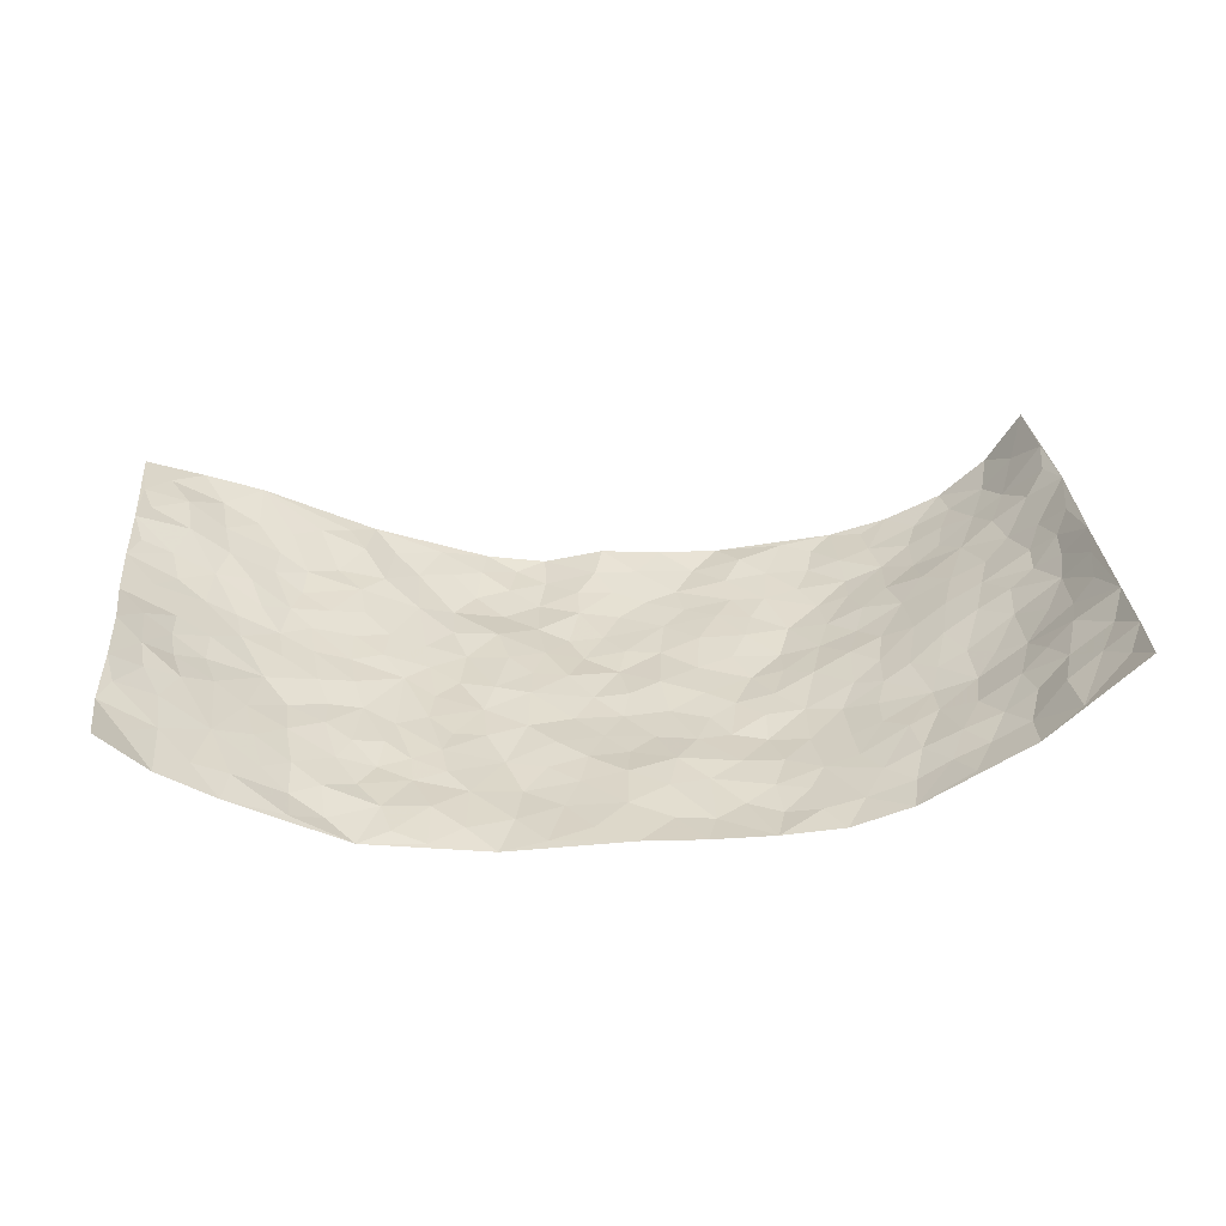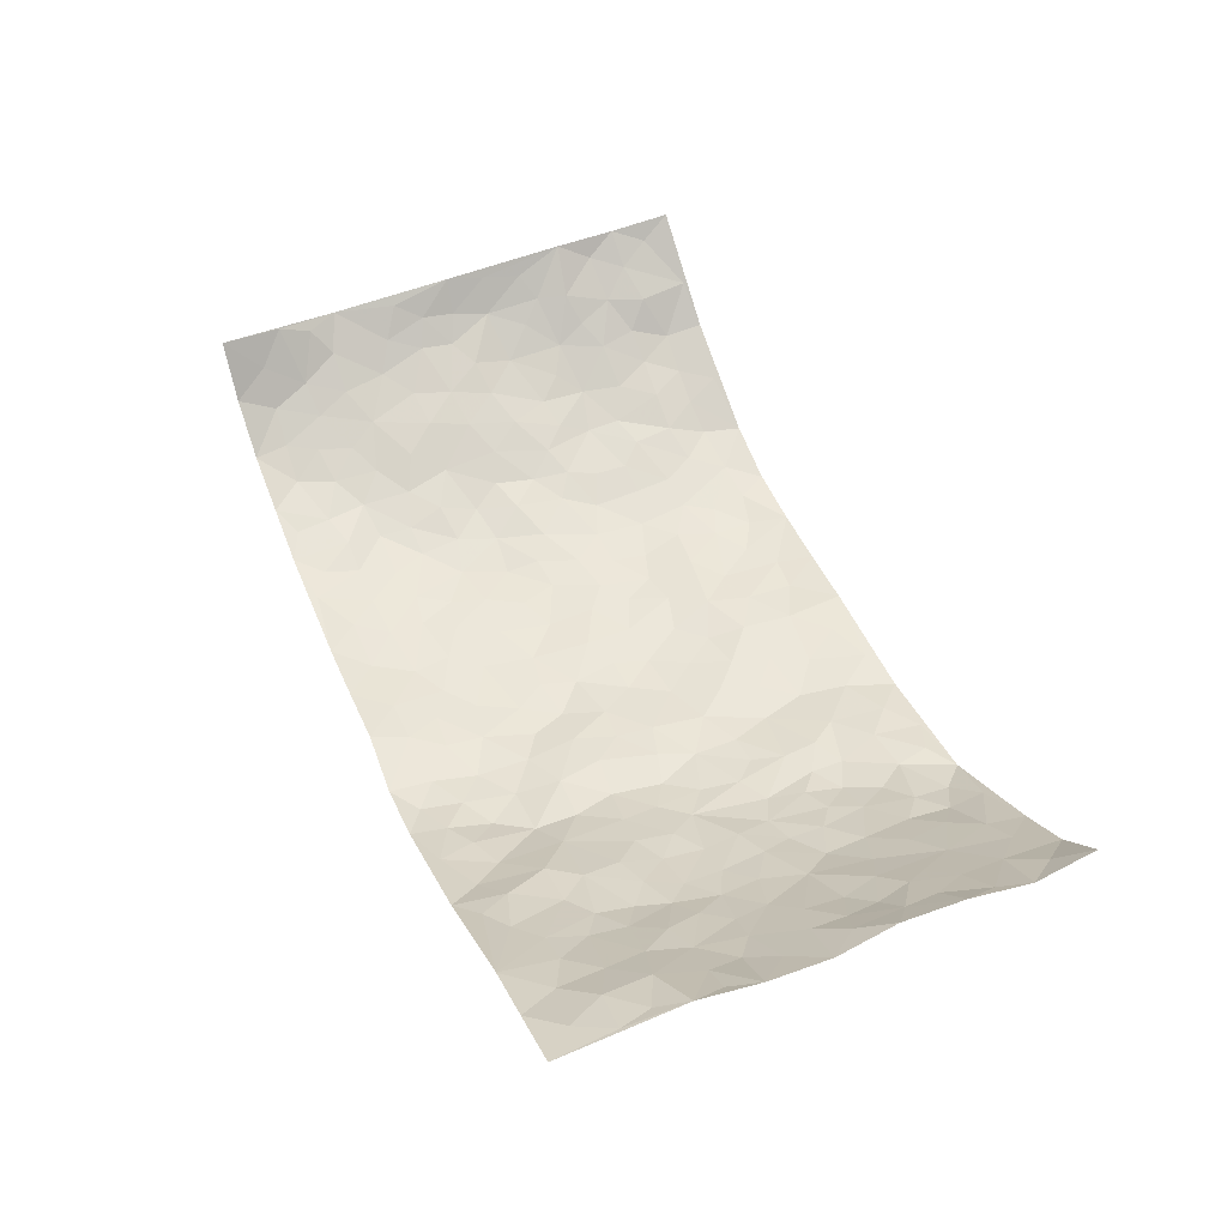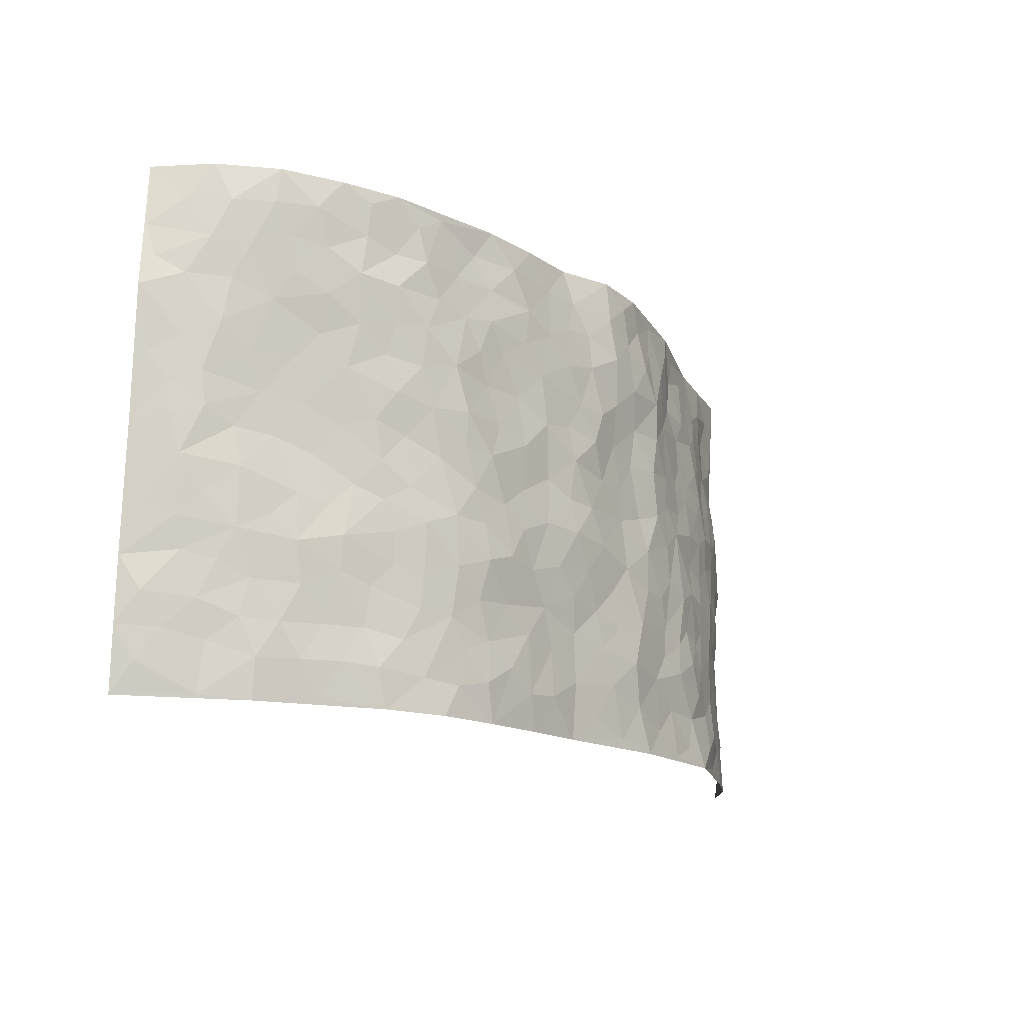
<metadata>
{"format":"obj","ext":"obj","renderer":"f3d","projection":"perspective","resolution":1024,"background":"white","views":[{"elev":31.9,"azim":-4.4,"up":"+Z"},{"elev":46.9,"azim":-112.8,"up":"+Z"},{"elev":-16.1,"azim":129.4,"up":"+Y"}]}
</metadata>
<code>
v -0.9156 0.007582 0.1984
v -0.9306 0.9965 0.1853
v 0.8745 0.005306 0.2686
v 0.8844 0.9963 0.2224
v -0.7697 0.3956 0.08595
v -0.9275 0.5014 0.181
v -0.8213 0.361 0.12
v -0.001605 0.0024 -0.0779
v -0.9178 0.2545 0.1953
v -0.8717 0.3418 0.1612
v -0.717 0.005847 0.05182
v -0.9254 0.1317 0.1845
v -0.6922 0.296 0.04602
v -0.8241 0.007044 0.1148
v -0.8028 0.2921 0.1168
v -0.4945 0.006105 -0.05741
v -0.9041 0.1931 0.1777
v -0.2939 0.1684 -0.07565
v -0.7486 0.3252 0.08203
v -0.8255 0.1247 0.1224
v -0.8773 0.06933 0.1567
v -0.769 0.06876 0.0857
v -0.6588 0.1309 0.02695
v -0.7049 0.07883 0.05123
v -0.8325 0.2116 0.1319
v -0.8627 0.2742 0.1526
v -0.7434 0.1813 0.07548
v -0.6749 0.2134 0.03869
v -0.8273 0.4907 0.1225
v -0.9169 0.3787 0.1965
v -0.697 0.9971 0.1083
v -0.5339 0.2266 -0.02838
v 0.2611 0.1547 -0.0823
v -0.9232 0.7472 0.1969
v -0.3664 0.3954 -0.06597
v -0.7493 0.7536 0.102
v -0.7623 0.8315 0.1151
v -0.5719 0.4453 -0.002956
v -0.5882 0.6089 0.009334
v -0.4716 0.9991 0.004257
v -0.9069 0.6863 0.1772
v -0.6474 0.5655 0.02754
v -0.3829 0.756 -0.04539
v -0.5061 0.2839 -0.03315
v -0.461 0.2289 -0.05625
v -0.4959 0.1657 -0.04591
v -0.4407 0.6387 -0.03239
v -0.3636 0.562 -0.06275
v 0.168 0.4719 -0.08957
v -0.334 0.2226 -0.06929
v -0.2081 0.6128 -0.07897
v -0.371 0.6313 -0.05683
v -0.3043 0.05962 -0.07418
v -0.6111 0.7132 0.02666
v -0.3967 0.197 -0.06664
v -0.8367 0.6199 0.1255
v -0.03728 0.3481 -0.09388
v 0.05897 0.3388 -0.09467
v 0.3007 0.4485 -0.08194
v -0.09276 0.5526 -0.08952
v -0.163 0.5579 -0.08372
v 0.09535 0.6283 -0.09486
v -0.6244 0.3501 0.00608
v -0.7267 0.5767 0.06585
v -0.9001 0.8082 0.1811
v -0.5558 0.1329 -0.02084
v -0.3712 0.01515 -0.07163
v -0.7668 0.4689 0.08848
v -0.6091 0.1762 0.0007948
v -0.607 0.02248 -0.001684
v -0.2483 0.003632 -0.08841
v -0.6109 0.09239 -0.006253
v -0.5484 0.05756 -0.03698
v -0.4342 0.04046 -0.05861
v -0.4526 0.1071 -0.05422
v -0.8495 0.6865 0.145
v -0.9195 0.8719 0.188
v -0.7159 0.5117 0.05907
v 0.004939 0.9952 -0.0683
v -0.772 0.677 0.1004
v -0.5555 0.3194 -0.01449
v -0.5053 0.4643 -0.02292
v 0.008435 0.5711 -0.09925
v -0.04774 0.4834 -0.09689
v 0.004576 0.4194 -0.1004
v -0.125 0.1293 -0.08862
v -0.5558 0.6725 0.008014
v -0.8732 0.564 0.1485
v -0.7053 0.6928 0.07466
v -0.4474 0.3003 -0.05046
v -0.6212 0.2712 0.008707
v -0.4893 0.6902 -0.009273
v -0.1707 0.4866 -0.08143
v -0.2618 0.4376 -0.08302
v -0.6314 0.652 0.0299
v -0.01178 0.1176 -0.0791
v -0.412 0.5131 -0.05316
v -0.3429 0.2901 -0.06778
v -0.2388 0.5054 -0.0772
v -0.1798 0.3834 -0.08699
v -0.9281 0.6241 0.1844
v -0.6841 0.6253 0.05451
v -0.7844 0.5821 0.09641
v -0.3637 0.1126 -0.06375
v -0.5142 0.5364 -0.02017
v -0.6682 0.4089 0.03171
v -0.1297 0.3252 -0.08543
v -0.1494 0.2506 -0.08955
v -0.5088 0.6144 -0.0153
v 0.1117 0.7266 -0.09445
v -0.00357 0.2152 -0.07994
v -0.07279 0.2739 -0.08603
v 0.005462 0.2881 -0.09045
v -0.4287 0.367 -0.05781
v -0.1976 0.1853 -0.09482
v -0.6398 0.4906 0.02428
v -0.5513 0.3853 -0.01973
v -0.4889 0.3956 -0.03893
v -0.3063 0.526 -0.07869
v -0.2589 0.3517 -0.08322
v -0.354 0.4692 -0.06886
v -0.2268 0.2729 -0.09082
v -0.08975 0.412 -0.09566
v -0.5843 0.5344 0.003094
v -0.09229 0.1992 -0.08732
v -0.2151 0.09499 -0.08766
v -0.3991 0.2608 -0.0638
v -0.8772 0.4406 0.162
v -0.8292 0.4237 0.1251
v 0.0937 0.4221 -0.09479
v 0.2099 0.2357 -0.08413
v 0.08439 0.5161 -0.08818
v 0.02129 0.4876 -0.09434
v 0.1682 0.3913 -0.09286
v 0.7562 0.495 0.1055
v 0.2227 0.4315 -0.08906
v 0.2692 0.3109 -0.09283
v 0.1633 0.5654 -0.09203
v 0.1275 0.9948 -0.07674
v -0.2911 0.6216 -0.0808
v 0.4296 0.876 -0.06512
v 0.495 0.9938 -0.04925
v -0.2122 0.7833 -0.09262
v -0.05465 0.8637 -0.08884
v -0.3218 0.3504 -0.07453
v -0.4522 0.5684 -0.033
v -0.07591 0.0538 -0.08119
v -0.1606 0.02361 -0.08441
v 0.1216 0.001023 -0.08085
v 0.01751 0.858 -0.08851
v -0.01371 0.699 -0.09881
v 0.4211 0.194 -0.05175
v 0.3444 0.2869 -0.07897
v 0.5802 0.5225 0.009388
v 0.5216 0.5438 -0.02338
v 0.4524 0.1327 -0.03961
v 0.5153 0.2255 -0.01358
v 0.4169 0.3587 -0.06295
v 0.02544 0.6398 -0.09525
v -0.05722 0.6275 -0.101
v -0.1438 0.7317 -0.09295
v -0.08394 0.6938 -0.1008
v -0.05699 0.7913 -0.09475
v -0.1337 0.6349 -0.08775
v 0.02454 0.7733 -0.09817
v 0.2506 0.9947 -0.07776
v -0.01469 0.9247 -0.07992
v -0.2669 0.849 -0.08435
v -0.1958 0.8826 -0.08931
v -0.3141 0.7833 -0.0771
v -0.2391 1 -0.0734
v -0.2256 0.6985 -0.07918
v -0.3158 0.7025 -0.074
v -0.1372 0.8318 -0.1005
v -0.1168 1 -0.09126
v 0.2218 0.7433 -0.08399
v 0.1774 0.6649 -0.08599
v 0.3316 0.592 -0.08904
v 0.2645 0.5201 -0.09207
v 0.2704 0.6629 -0.08231
v 0.4294 0.7406 -0.0695
v 0.361 0.6799 -0.08303
v 0.2904 0.7302 -0.08233
v 0.07253 0.9261 -0.08139
v 0.08287 0.821 -0.09436
v 0.1496 0.8555 -0.09307
v 0.2544 0.8698 -0.07853
v 0.3263 0.7903 -0.07645
v 0.2358 0.5929 -0.08768
v -0.8336 0.8665 0.1588
v -0.6579 0.8182 0.06034
v -0.8236 0.7738 0.1484
v -0.8132 0.9972 0.1479
v -0.8741 0.9383 0.17
v -0.772 0.9208 0.123
v -0.7011 0.8859 0.09011
v -0.5808 0.9298 0.04658
v -0.6352 0.8868 0.06285
v -0.6645 0.7478 0.05706
v -0.5436 0.8164 0.01483
v -0.6028 0.7833 0.03395
v -0.4917 0.9014 0.01395
v -0.3841 0.8802 -0.04249
v -0.5236 0.9606 0.02628
v -0.4504 0.8173 -0.01005
v -0.431 0.9375 -0.01976
v -0.3356 0.9743 -0.04392
v -0.4974 0.7622 0.0003678
v -0.3134 0.9028 -0.05767
v -0.2531 0.9325 -0.07281
v 0.16 0.7824 -0.09162
v 0.259 0.8012 -0.08394
v 0.1934 0.9305 -0.08831
v 0.3979 0.8085 -0.0685
v 0.3415 0.8771 -0.06912
v 0.3867 0.9783 -0.06167
v 0.2925 0.9337 -0.06654
v 0.447 0.9438 -0.05893
v 0.3825 0.491 -0.06502
v 0.3291 0.5261 -0.08127
v 0.4848 0.6009 -0.04468
v 0.4355 0.661 -0.06309
v 0.4089 0.585 -0.06662
v 0.3545 0.1878 -0.07087
v 0.4795 0.3321 -0.03533
v 0.4578 0.5202 -0.04038
v 0.3504 0.3848 -0.07772
v -0.1197 0.9161 -0.09694
v -0.1792 0.9602 -0.09067
v 0.3216 0.1305 -0.07559
v 0.5901 0.01311 0.03361
v 0.2032 0.3313 -0.09218
v 0.2741 0.3821 -0.08484
v 0.5742 0.2457 0.004948
v 0.7249 0.9942 0.03686
v 0.8861 0.2531 0.2488
v 0.4972 0.8078 -0.05408
v 0.6932 0.4849 0.0681
v 0.4912 0.7427 -0.04962
v 0.8947 0.5019 0.2299
v 0.6536 0.2918 0.03874
v 0.5058 0.4653 -0.0268
v 0.7444 0.3081 0.1015
v 0.5526 0.4128 -0.001988
v 0.4845 -9.546e-05 -0.02796
v 0.09068 0.2514 -0.08163
v 0.5007 0.07504 -0.02601
v 0.136 0.3177 -0.08872
v 0.4176 0.2642 -0.05684
v 0.8108 0.2652 0.1745
v 0.6244 0.4588 0.03472
v 0.5642 0.08046 0.01067
v 0.4487 0.4231 -0.04764
v 0.5955 0.3692 0.016
v 0.2885 0.2299 -0.08206
v 0.4754 0.2692 -0.03302
v 0.2655 0.07586 -0.08546
v 0.3673 -0.0004974 -0.06832
v 0.2449 6.953e-05 -0.07845
v 0.2017 0.1124 -0.08964
v 0.0684 0.1691 -0.0812
v 0.1457 0.1879 -0.08644
v 0.5943 0.1459 0.02865
v 0.7467 0.4205 0.09471
v 0.7135 0.2195 0.09446
v 0.629 0.07898 0.04548
v 0.6522 0.3821 0.04203
v 0.6945 0.3367 0.06703
v 0.8267 0.3252 0.1734
v 0.718 0.5657 0.07794
v 0.6665 0.1439 0.06367
v 0.7243 0.1486 0.1063
v 0.7948 0.3653 0.1383
v 0.8673 0.3504 0.2126
v 0.8347 0.4369 0.1606
v 0.5755 0.3109 -0.001317
v 0.7604 0.1066 0.1528
v 0.3324 0.06078 -0.07051
v 0.4097 0.0662 -0.05369
v 0.07027 0.07707 -0.08694
v 0.1424 0.07046 -0.08869
v 0.9113 0.7496 0.2052
v 0.6987 0.07746 0.08797
v 0.6367 0.214 0.0412
v 0.8811 0.426 0.2212
v 0.8515 0.508 0.1713
v 0.7628 0.2489 0.1297
v 0.5237 0.1463 -0.009067
v 0.6937 0.000855 0.09846
v 0.4991 0.3915 -0.02677
v 0.8542 0.06547 0.231
v 0.8849 0.1284 0.2532
v 0.7835 0.1796 0.1557
v 0.8252 0.1255 0.1987
v 0.765 0.01002 0.1635
v 0.8607 0.1897 0.2175
v 0.6471 0.5531 0.04243
v 0.6724 0.6313 0.05019
v 0.5796 0.6328 -0.003241
v 0.796 0.6889 0.1058
v 0.628 0.7671 0.002201
v 0.8875 0.6252 0.2024
v 0.7423 0.6397 0.08079
v 0.8149 0.5931 0.1315
v 0.7174 0.741 0.0555
v 0.8066 0.5283 0.1288
v 0.8587 0.573 0.1752
v 0.8446 0.6578 0.152
v 0.6289 0.6902 0.02074
v 0.5638 0.7203 -0.01921
v 0.5086 0.6713 -0.03334
v 0.8211 0.8496 0.1145
v 0.7039 0.8668 0.03214
v 0.7846 0.7742 0.09578
v 0.8516 0.7755 0.1493
v 0.7625 0.8406 0.06984
v 0.896 0.8729 0.2115
v 0.6854 0.7983 0.0292
v 0.8873 0.8099 0.1924
v 0.7327 0.9273 0.04109
v 0.8174 0.9957 0.1183
v 0.6125 0.9927 -0.01495
v 0.7978 0.9229 0.08894
v 0.8525 0.926 0.1573
v 0.6615 0.9295 0.001106
v 0.5597 0.8964 -0.02979
v 0.4952 0.8765 -0.04398
v 0.5541 0.9646 -0.03397
v 0.5731 0.817 -0.02871
v 0.635 0.8559 -0.001896
f 29 6 128
f 12 21 20
f 26 10 9
f 55 45 46
f 27 19 15
f 26 9 17
f 101 6 88
f 12 1 21
f 7 15 19
f 125 86 96
f 84 123 85
f 129 29 128
f 25 27 15
f 12 20 17
f 73 75 66
f 22 14 11
f 26 17 25
f 9 12 17
f 25 15 26
f 5 129 7
f 52 146 48
f 55 18 50
f 7 19 5
f 20 27 25
f 124 82 105
f 41 76 34
f 20 14 22
f 14 20 21
f 14 21 1
f 24 22 11
f 24 27 22
f 72 66 69
f 69 32 91
f 70 24 11
f 24 23 27
f 17 20 25
f 27 20 22
f 10 15 7
f 10 26 15
f 23 28 27
f 27 13 19
f 28 23 69
f 13 27 28
f 119 121 94
f 10 7 129
f 6 30 128
f 9 10 30
f 36 192 80
f 80 102 89
f 118 81 44
f 64 103 78
f 115 126 86
f 45 32 46
f 91 63 13
f 129 68 29
f 95 87 54
f 95 54 199
f 202 40 204
f 82 97 105
f 29 88 6
f 18 55 104
f 148 126 71
f 38 82 124
f 50 18 122
f 117 82 38
f 5 19 106
f 82 117 118
f 80 64 102
f 127 45 55
f 194 77 190
f 98 35 114
f 39 124 105
f 127 50 98
f 106 19 13
f 66 75 46
f 39 95 42
f 63 117 38
f 95 89 102
f 101 56 76
f 51 140 99
f 18 53 126
f 62 83 132
f 45 127 90
f 112 113 57
f 103 29 68
f 130 85 58
f 109 39 105
f 35 94 121
f 113 246 58
f 151 165 163
f 120 100 94
f 114 127 98
f 192 190 65
f 95 39 87
f 36 191 37
f 67 104 74
f 56 101 88
f 13 63 106
f 192 34 76
f 268 241 243
f 108 115 125
f 93 84 60
f 133 84 85
f 156 288 157
f 101 76 41
f 80 103 64
f 105 97 146
f 99 61 51
f 92 109 47
f 125 96 111
f 158 227 153
f 75 104 55
f 69 66 32
f 81 91 32
f 106 78 68
f 42 64 78
f 77 34 65
f 24 70 72
f 75 73 16
f 16 71 67
f 2 34 77
f 13 28 91
f 103 56 88
f 56 80 76
f 72 69 23
f 11 16 70
f 16 73 70
f 16 67 74
f 115 18 126
f 24 72 23
f 73 72 70
f 16 74 75
f 72 73 66
f 32 45 44
f 84 83 60
f 66 46 32
f 78 106 116
f 117 63 81
f 67 53 104
f 103 68 78
f 69 91 28
f 36 80 89
f 106 38 116
f 106 68 5
f 81 118 117
f 62 132 138
f 32 44 81
f 53 67 71
f 57 58 85
f 123 100 107
f 93 60 61
f 33 230 224
f 8 96 147
f 132 133 130
f 140 48 119
f 93 100 123
f 122 98 50
f 164 60 160
f 53 71 126
f 125 112 108
f 193 194 195
f 75 55 46
f 63 91 81
f 56 103 80
f 196 198 31
f 18 104 53
f 121 48 97
f 38 106 63
f 118 97 82
f 97 35 121
f 51 172 140
f 130 134 49
f 87 39 109
f 288 252 263
f 97 114 35
f 47 43 92
f 57 113 58
f 248 130 58
f 34 101 41
f 114 90 127
f 116 124 42
f 145 94 35
f 118 114 97
f 167 79 175
f 98 145 35
f 85 123 57
f 43 47 52
f 199 36 89
f 42 78 116
f 159 83 62
f 88 29 103
f 74 104 75
f 118 44 90
f 173 140 172
f 42 95 102
f 190 192 37
f 65 190 77
f 89 95 199
f 125 111 112
f 92 87 109
f 18 115 122
f 177 180 176
f 112 57 107
f 109 105 146
f 93 94 100
f 285 286 275
f 96 86 147
f 137 232 131
f 57 123 107
f 87 92 208
f 49 134 136
f 132 130 49
f 161 164 162
f 50 127 55
f 122 108 107
f 122 107 100
f 48 140 52
f 118 90 114
f 99 119 94
f 123 84 93
f 36 37 192
f 48 121 119
f 120 122 100
f 39 42 124
f 38 124 116
f 248 58 246
f 44 45 90
f 98 122 120
f 146 52 47
f 94 93 99
f 168 209 170
f 212 183 188
f 202 197 200
f 42 102 64
f 107 108 112
f 99 93 61
f 8 280 96
f 112 111 113
f 125 115 86
f 115 108 122
f 128 30 10
f 5 68 129
f 10 129 128
f 132 49 138
f 83 84 133
f 130 133 85
f 83 133 132
f 248 134 130
f 156 152 224
f 151 110 165
f 212 186 211
f 153 224 249
f 254 251 244
f 246 261 262
f 225 158 249
f 49 136 179
f 185 184 150
f 214 188 181
f 181 188 182
f 161 163 174
f 143 170 172
f 110 211 185
f 184 79 167
f 174 228 169
f 62 110 159
f 163 150 144
f 210 169 229
f 170 143 168
f 176 211 110
f 98 120 145
f 94 145 120
f 48 146 97
f 109 146 47
f 148 86 126
f 147 86 148
f 71 8 148
f 8 147 148
f 244 276 254
f 232 136 134
f 174 143 161
f 60 83 160
f 163 162 151
f 159 160 83
f 261 281 262
f 259 281 149
f 219 220 59
f 246 113 111
f 33 255 131
f 157 256 152
f 137 255 153
f 230 278 279
f 262 260 33
f 154 155 242
f 131 255 137
f 248 131 232
f 281 280 149
f 259 258 278
f 220 179 59
f 159 151 160
f 162 160 151
f 164 61 60
f 228 174 144
f 144 174 163
f 159 110 151
f 161 172 164
f 186 184 185
f 161 162 163
f 61 164 51
f 160 162 164
f 187 217 213
f 150 163 165
f 205 202 200
f 79 184 139
f 170 43 173
f 174 169 143
f 161 143 172
f 167 144 150
f 176 180 183
f 172 170 173
f 223 226 221
f 185 150 165
f 99 140 119
f 207 206 203
f 172 51 164
f 43 52 173
f 173 52 140
f 167 175 228
f 228 229 169
f 210 168 169
f 177 110 62
f 189 138 179
f 62 138 177
f 136 232 233
f 181 182 222
f 150 184 167
f 178 180 189
f 49 179 138
f 177 138 189
f 180 178 182
f 178 179 220
f 307 308 304
f 222 223 221
f 215 187 188
f 176 183 212
f 187 213 186
f 214 215 188
f 185 211 186
f 237 181 239
f 182 188 183
f 110 185 165
f 216 215 141
f 211 176 212
f 182 183 180
f 176 110 177
f 213 184 186
f 178 189 179
f 177 189 180
f 195 190 37
f 197 198 200
f 195 194 190
f 34 192 65
f 80 192 76
f 37 196 195
f 194 2 77
f 193 2 194
f 196 37 191
f 31 193 195
f 198 196 191
f 31 195 196
f 199 201 191
f 197 204 31
f 198 191 201
f 31 198 197
f 201 199 54
f 36 199 191
f 54 208 201
f 208 43 205
f 208 54 87
f 198 201 200
f 206 205 203
f 43 170 203
f 210 207 209
f 40 202 206
f 31 204 40
f 197 202 204
f 208 205 200
f 43 203 205
f 205 206 202
f 203 209 207
f 171 40 207
f 40 206 207
f 208 200 201
f 43 208 92
f 170 209 203
f 168 143 169
f 207 210 171
f 168 210 209
f 188 187 212
f 212 187 186
f 166 139 213
f 184 213 139
f 237 214 181
f 215 214 141
f 216 141 218
f 213 217 166
f 142 166 216
f 217 216 166
f 187 215 217
f 216 217 215
f 237 141 214
f 142 216 218
f 223 222 182
f 179 136 59
f 223 220 219
f 267 238 251
f 237 327 141
f 223 182 178
f 158 290 253
f 220 223 178
f 59 233 227
f 233 59 136
f 248 246 131
f 153 249 158
f 251 254 267
f 223 219 226
f 111 261 246
f 297 251 238
f 276 256 157
f 167 228 144
f 229 228 175
f 175 171 229
f 229 171 210
f 260 257 33
f 265 271 272
f 266 289 283
f 269 243 250
f 249 224 152
f 266 283 271
f 227 233 137
f 253 227 158
f 325 313 320
f 135 264 275
f 310 329 239
f 270 298 297
f 249 256 225
f 275 273 269
f 311 222 221
f 155 154 299
f 234 276 157
f 310 311 299
f 222 239 181
f 221 226 155
f 266 263 252
f 242 290 244
f 264 273 275
f 273 264 243
f 242 244 154
f 276 290 225
f 288 234 157
f 240 282 302
f 275 286 306
f 225 290 158
f 234 263 284
f 241 254 276
f 233 232 137
f 137 153 227
f 264 135 238
f 244 251 154
f 260 259 257
f 227 253 219
f 33 224 255
f 154 297 299
f 240 302 307
f 297 154 251
f 264 268 243
f 253 226 219
f 271 284 263
f 277 294 293
f 290 242 253
f 241 234 284
f 59 227 219
f 242 155 226
f 252 245 231
f 157 152 156
f 257 230 33
f 152 256 249
f 278 230 257
f 262 33 131
f 224 153 255
f 259 278 257
f 134 248 232
f 230 279 224
f 96 261 111
f 261 96 280
f 280 281 261
f 246 262 131
f 252 247 245
f 268 267 241
f 283 277 272
f 288 247 252
f 275 274 285
f 295 291 294
f 267 268 264
f 263 234 288
f 309 310 299
f 290 276 244
f 283 272 271
f 267 254 241
f 265 243 241
f 236 240 285
f 297 238 270
f 303 305 298
f 241 276 234
f 221 155 299
f 272 277 293
f 250 243 287
f 286 285 240
f 284 271 265
f 271 263 266
f 295 3 291
f 225 256 276
f 241 284 265
f 289 266 231
f 3 292 291
f 321 235 323
f 293 294 296
f 279 278 258
f 245 279 258
f 279 156 224
f 260 281 259
f 280 8 149
f 262 281 260
f 231 266 252
f 267 264 238
f 306 304 270
f 283 289 295
f 243 269 273
f 236 269 250
f 294 292 296
f 274 236 285
f 269 274 275
f 250 287 293
f 245 289 231
f 236 274 269
f 156 279 247
f 242 226 253
f 247 279 245
f 243 265 287
f 288 156 247
f 265 272 293
f 296 292 236
f 293 287 265
f 295 294 277
f 277 283 295
f 236 250 296
f 289 3 295
f 292 294 291
f 293 296 250
f 300 304 308
f 325 320 235
f 329 330 326
f 270 304 303
f 270 303 298
f 309 305 301
f 135 306 270
f 299 297 298
f 298 309 299
f 238 135 270
f 300 314 305
f 303 300 305
f 304 306 307
f 300 303 304
f 282 319 315
f 322 325 235
f 275 306 135
f 307 306 286
f 240 307 286
f 308 307 302
f 302 282 308
f 308 282 315
f 305 309 298
f 310 309 301
f 310 301 329
f 310 239 311
f 222 311 239
f 299 311 221
f 319 312 315
f 312 323 316
f 301 305 318
f 305 314 316
f 300 308 315
f 316 314 312
f 312 314 315
f 315 314 300
f 323 312 324
f 316 313 318
f 282 4 317
f 330 313 325
f 4 321 324
f 235 320 323
f 282 317 319
f 312 319 317
f 326 325 322
f 316 320 313
f 316 318 305
f 142 218 327
f 327 218 141
f 316 323 320
f 324 312 317
f 4 324 317
f 321 323 324
f 318 313 330
f 328 326 322
f 326 327 329
f 329 327 237
f 326 328 327
f 322 142 328
f 327 328 142
f 329 237 239
f 301 318 330
f 326 330 325
f 330 329 301

</code>
